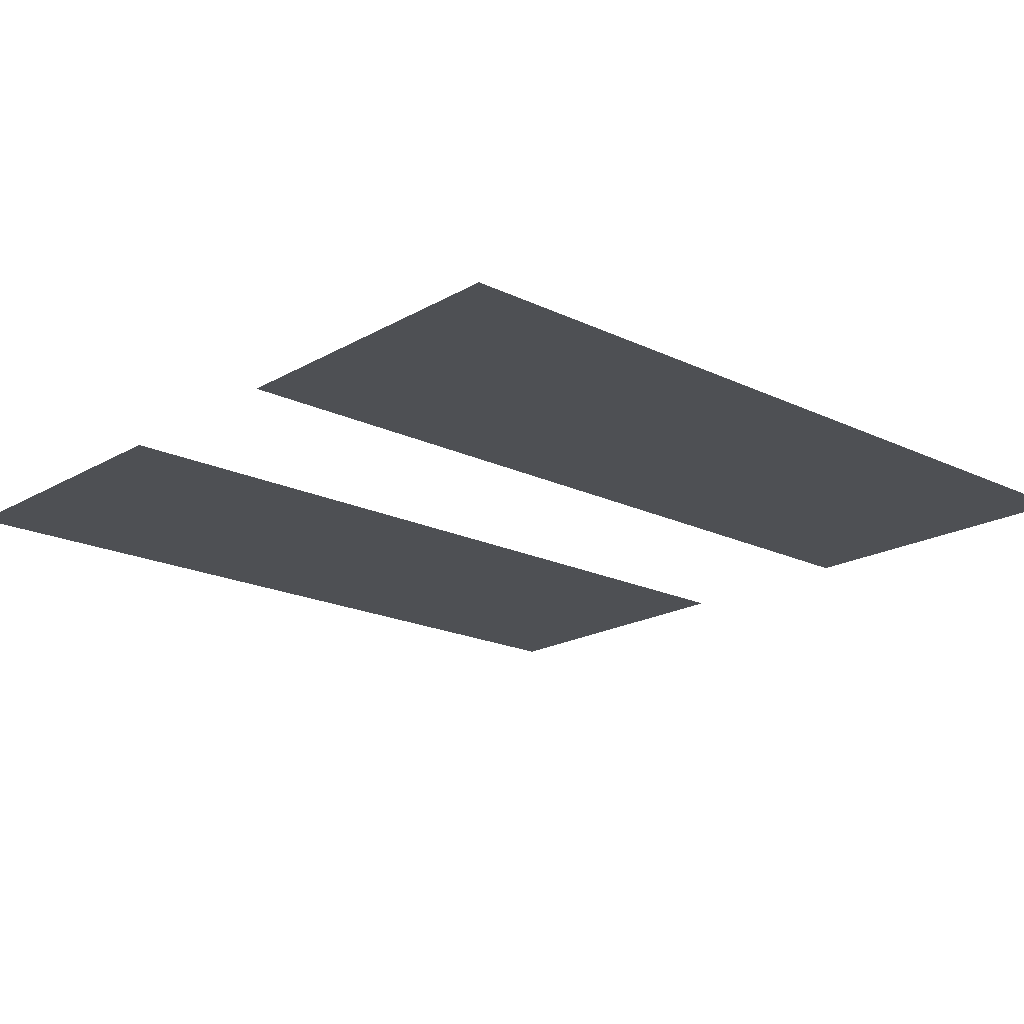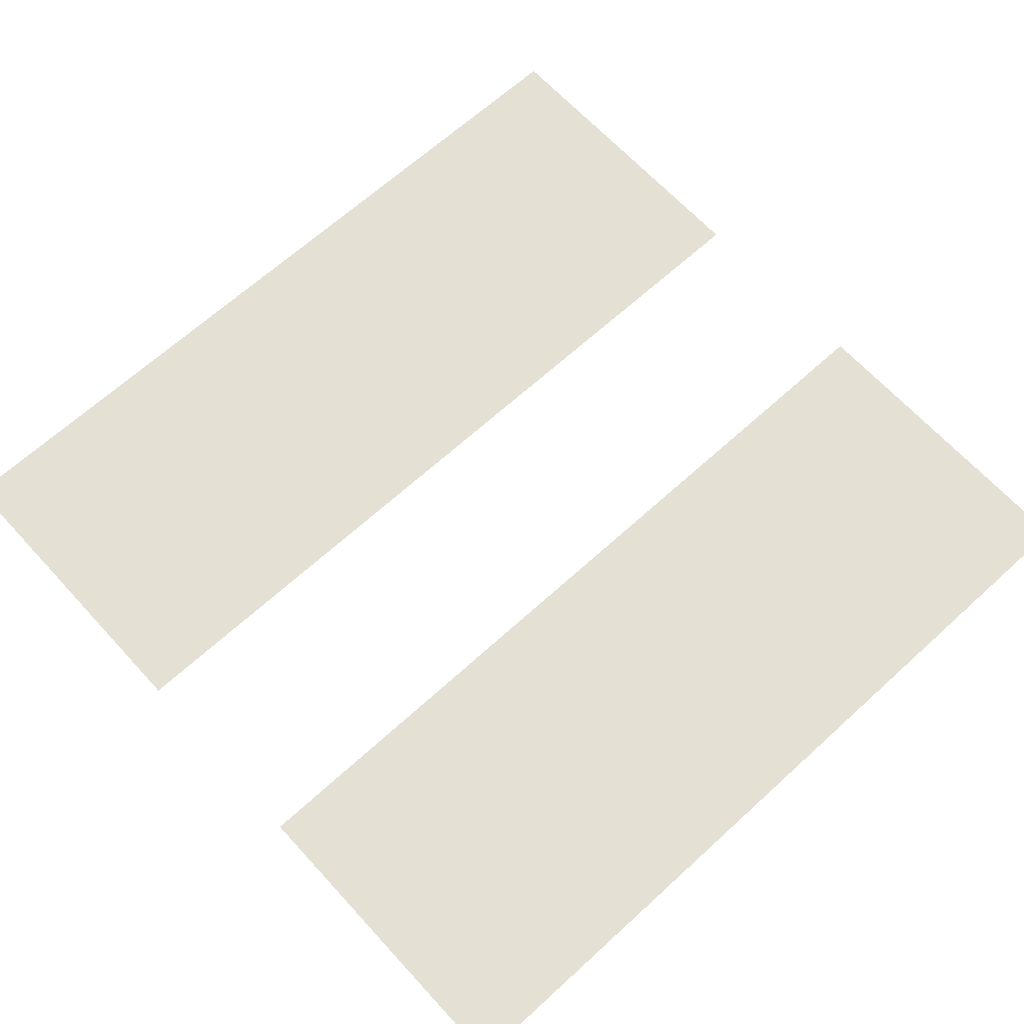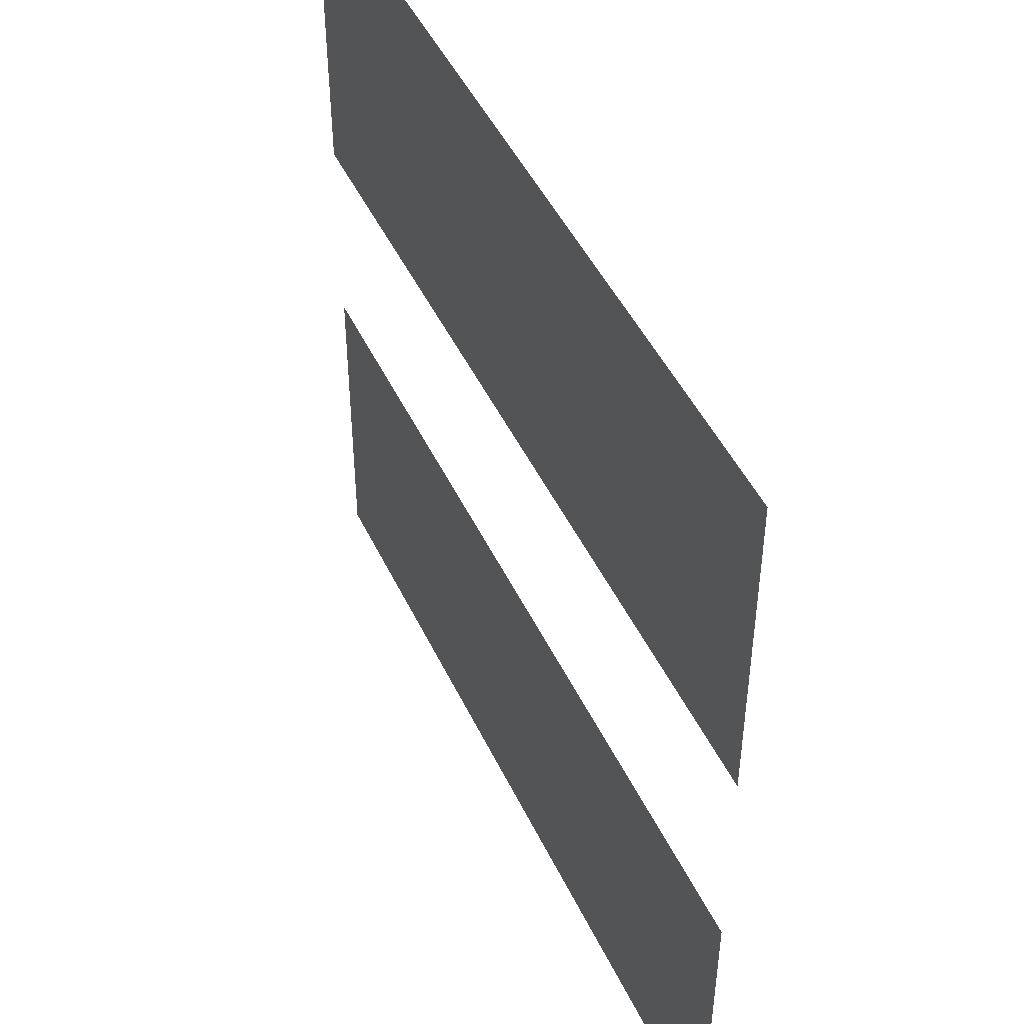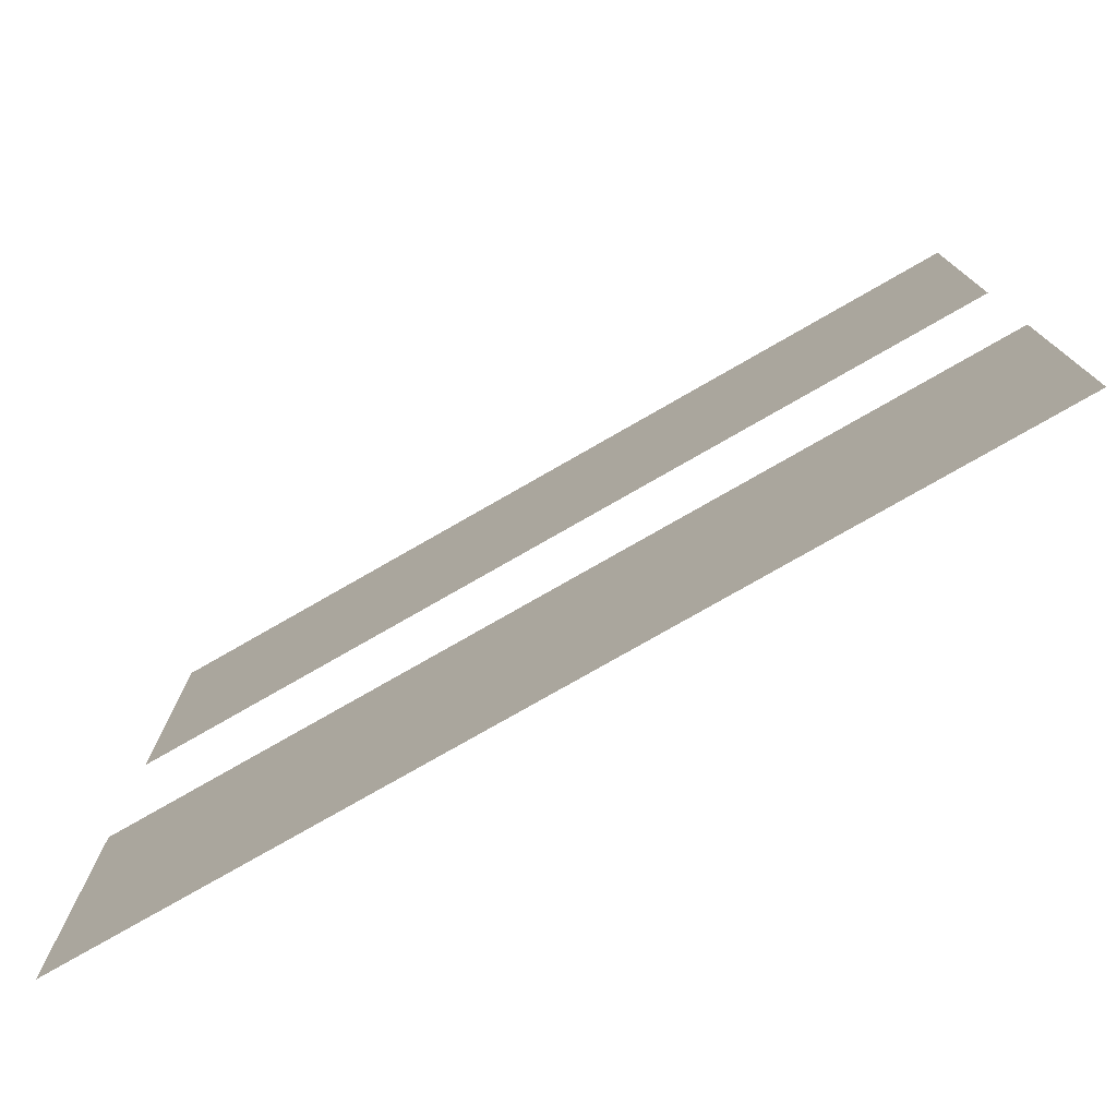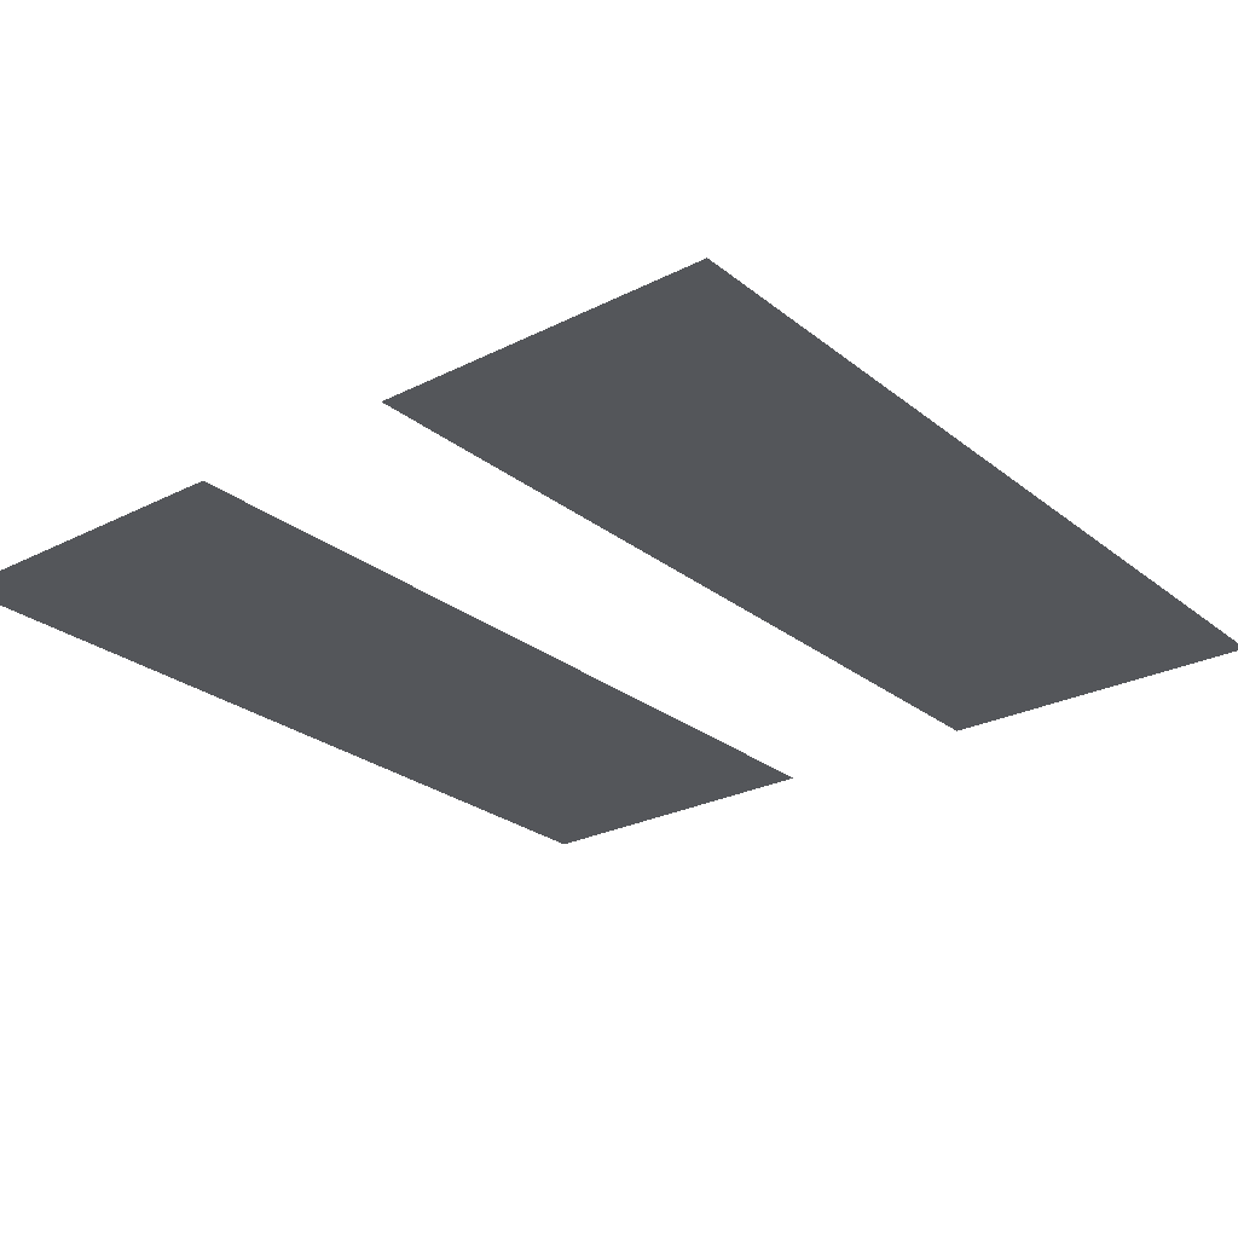
<metadata>
{"format":"obj","ext":"obj","renderer":"f3d","projection":"perspective","resolution":1024,"background":"white","views":[{"elev":-19.0,"azim":137.6,"up":"+Z"},{"elev":66.0,"azim":137.5,"up":"+Z"},{"elev":47.3,"azim":-114.5,"up":"+Y"},{"elev":-77.6,"azim":-150.2,"up":"+Y"},{"elev":-25.6,"azim":128.9,"up":"+Z"}]}
</metadata>
<code>
g mesh_vignette
v 2.391e-08 0.7121 -6.255e-17
v 0.714 0.7121 -6.135e-17
v 0.714 0.4491 0.0003
v 2.391e-08 0.4491 0.0003
v -0.714 0.4491 0.0003
v -0.714 0.7121 -6.135e-17
v 2.391e-08 0.1862 0.0006001
v -0.714 0.1862 0.0006001
v 0.714 0.1862 0.0006001
v 2.391e-08 -0.4491 0.0003
v -0.714 -0.7121 6.135e-17
v -0.714 -0.4491 0.0003
v 2.391e-08 -0.7121 6.255e-17
v 0.714 -0.4491 0.0003
v 0.714 -0.7121 6.135e-17
v 0.714 -0.1862 0.0006001
v 2.391e-08 -0.1862 0.0006001
v -0.714 -0.1862 0.0006001
v 0.714 0.1862 0.0006001
v 2.391e-08 0.1721 0.0006001
v 2.391e-08 0.1862 0.0006001
v 0.714 0.1721 0.0006001
v -0.714 0.1862 0.0006001
v 2.391e-08 0.1862 0.0006001
v 2.391e-08 0.1721 0.0006001
v -0.714 0.1721 0.0006001
v 2.391e-08 -0.1721 0.0006001
v -0.714 -0.1862 0.0006001
v -0.714 -0.1721 0.0006001
v 2.391e-08 -0.1862 0.0006001
v 2.391e-08 -0.1721 0.0006001
v 0.714 -0.1721 0.0006001
v 0.714 -0.1862 0.0006001
v 2.391e-08 -0.1862 0.0006001
g mesh_vignette_0
f 3 2 1
f 1 4 3
f 5 4 1
f 6 5 1
f 7 4 5
f 5 8 7
f 9 3 4
f 4 7 9
f 12 11 10
f 11 13 10
f 10 13 14
f 13 15 14
f 10 14 16
f 17 10 16
f 12 10 17
f 18 12 17
f 21 20 19
f 20 22 19
f 25 24 23
f 23 26 25
f 29 28 27
f 28 30 27
f 33 32 31
f 31 34 33

</code>
